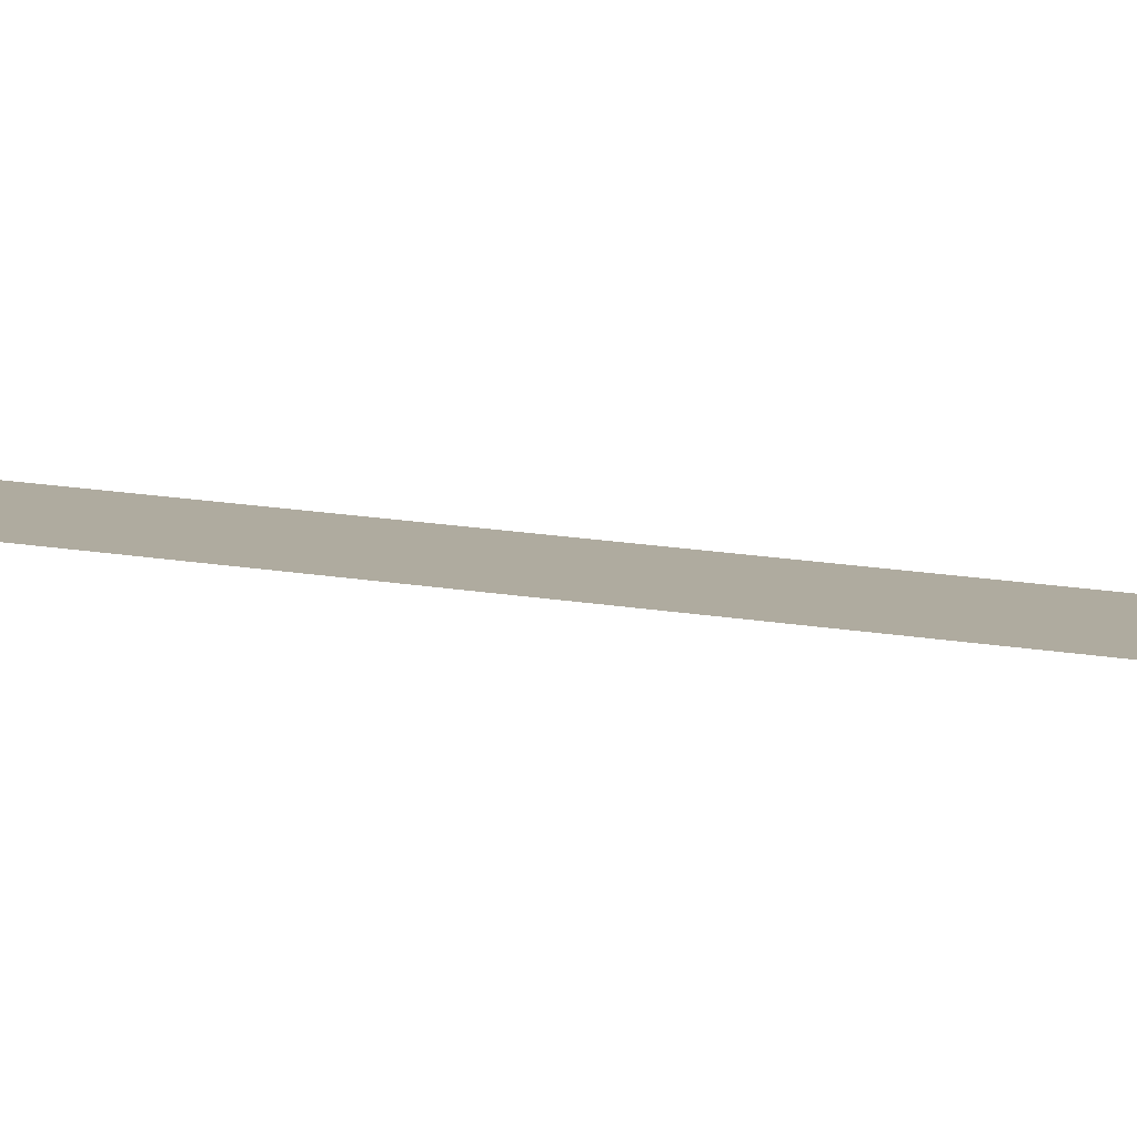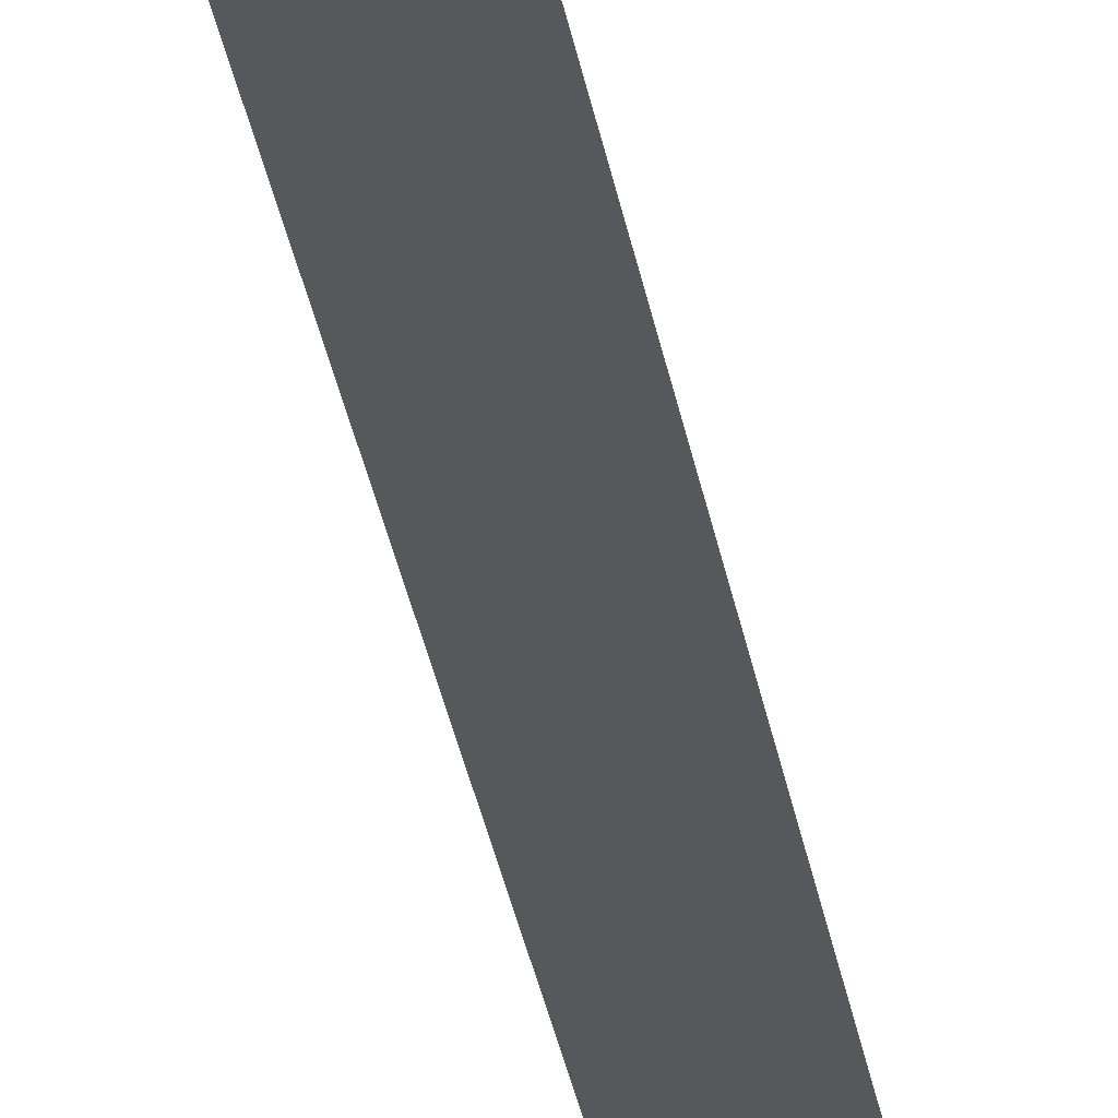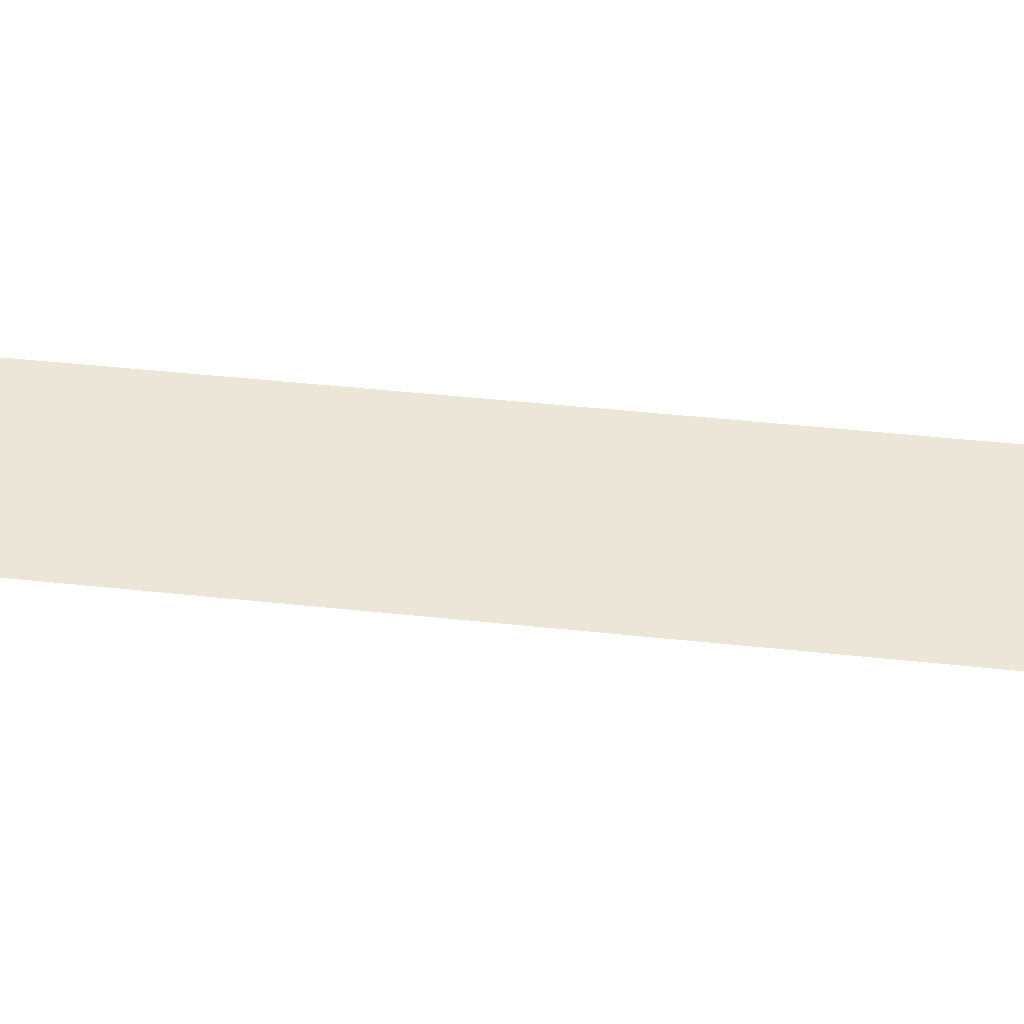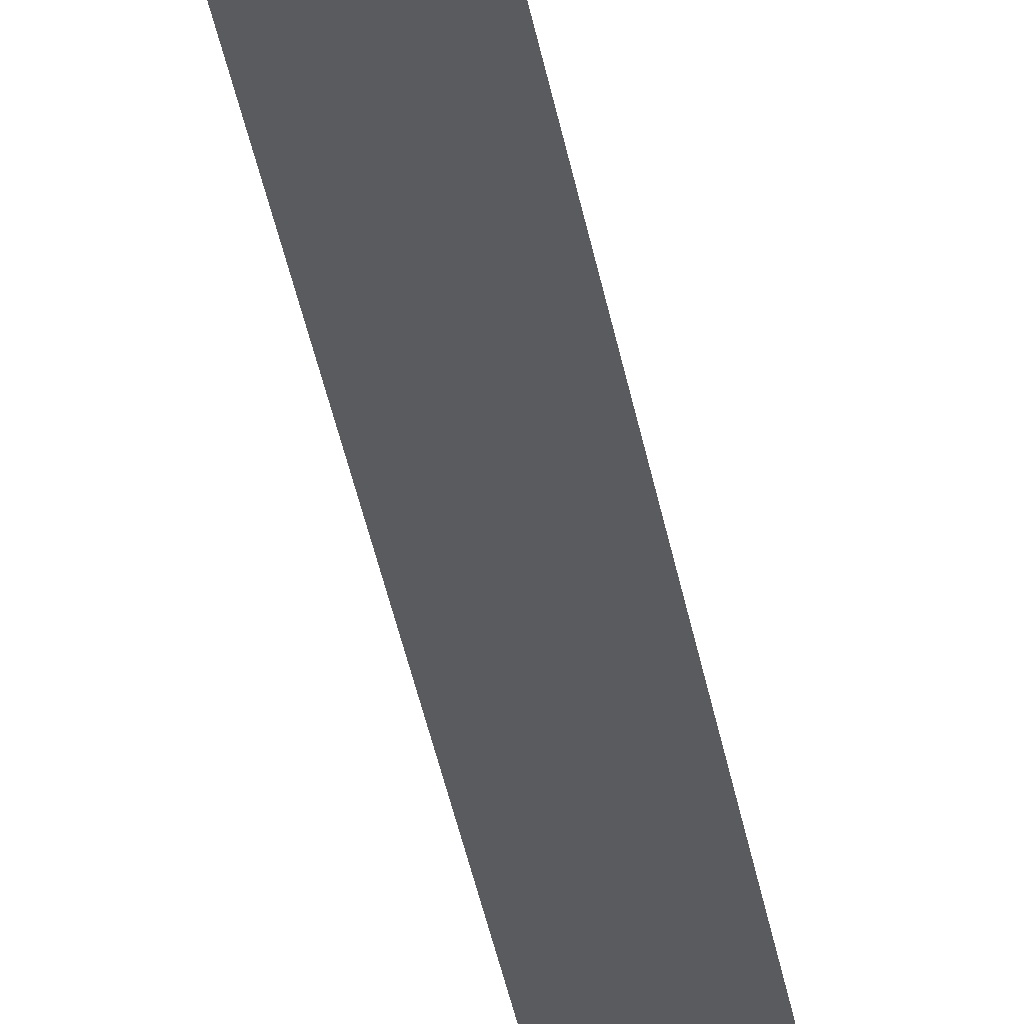
<metadata>
{"format":"obj","ext":"obj","renderer":"f3d","projection":"perspective","resolution":1024,"background":"white","views":[{"elev":9.6,"azim":-58.6,"up":"+Z"},{"elev":-28.7,"azim":8.5,"up":"+Z"},{"elev":48.7,"azim":-83.3,"up":"+Z"},{"elev":-33.2,"azim":8.8,"up":"+Z"}]}
</metadata>
<code>
v -0.3306 -2.939 0.8822
v 0.3306 -2.939 0.8822
v -0.1708 14.11 0.8822
v 0.1708 14.11 0.8822
v 0.2797 11.64 0.8822
v -0.2797 11.64 0.8822
v -0.7178 11.68 0.8822
v 0.7178 11.68 0.8822
v 0.2973 12.78 0.8822
v -0.2973 12.78 0.8822
f 1 2 5 6
f 7 8 9 10
f 6 5 8 7
f 10 9 4 3

</code>
